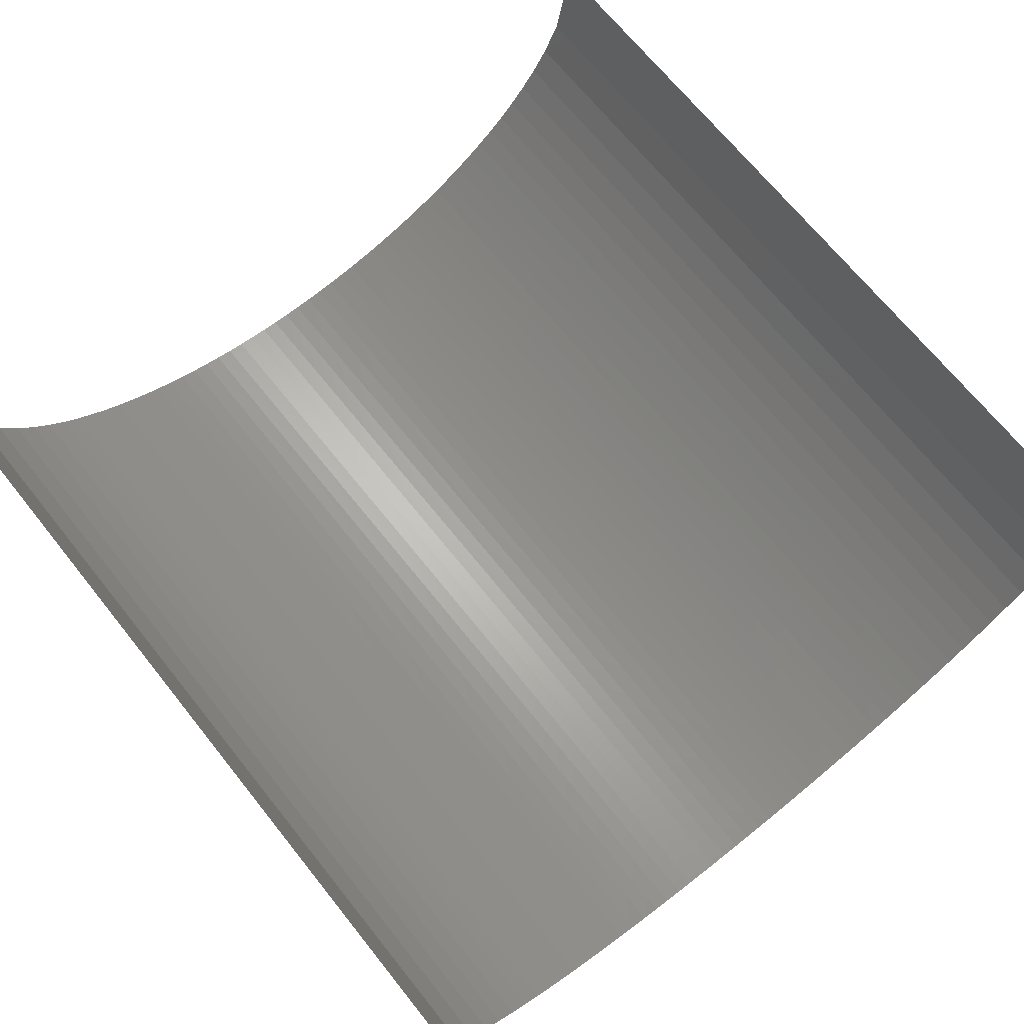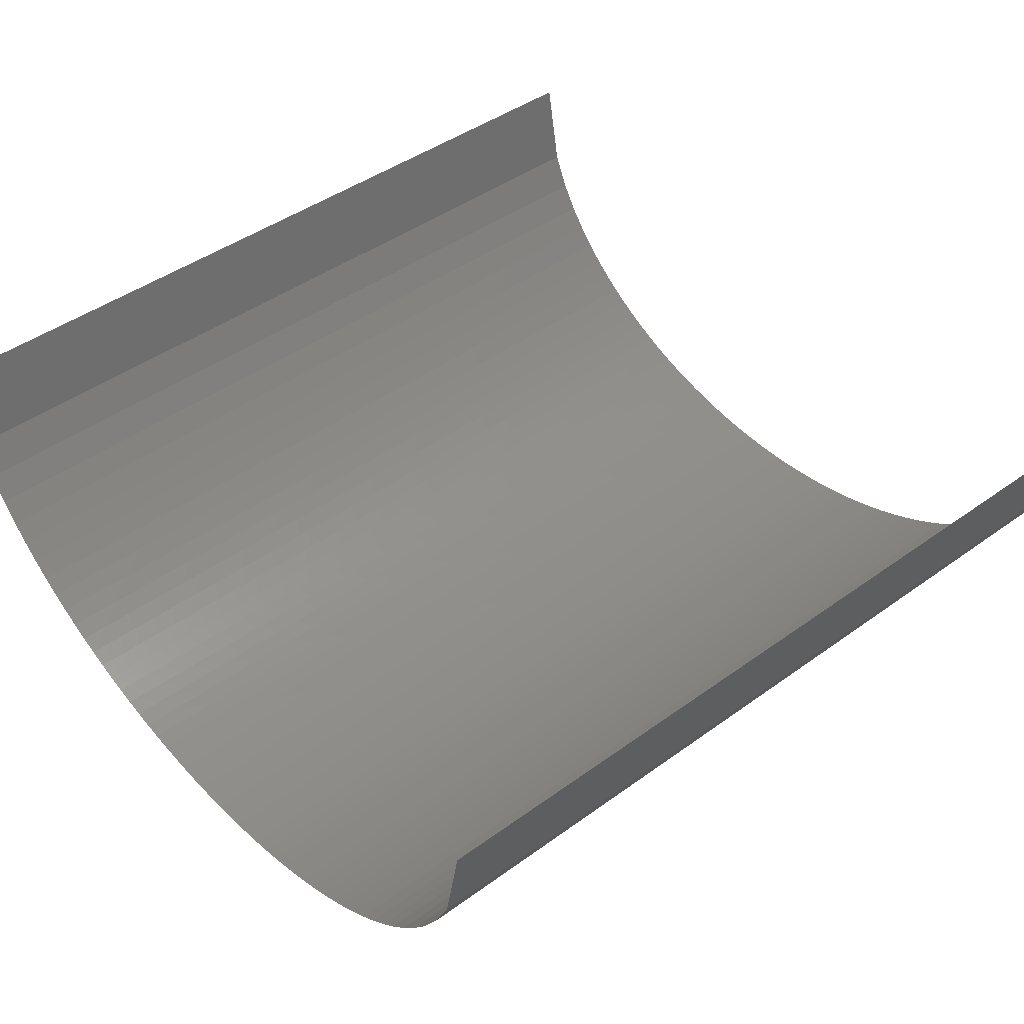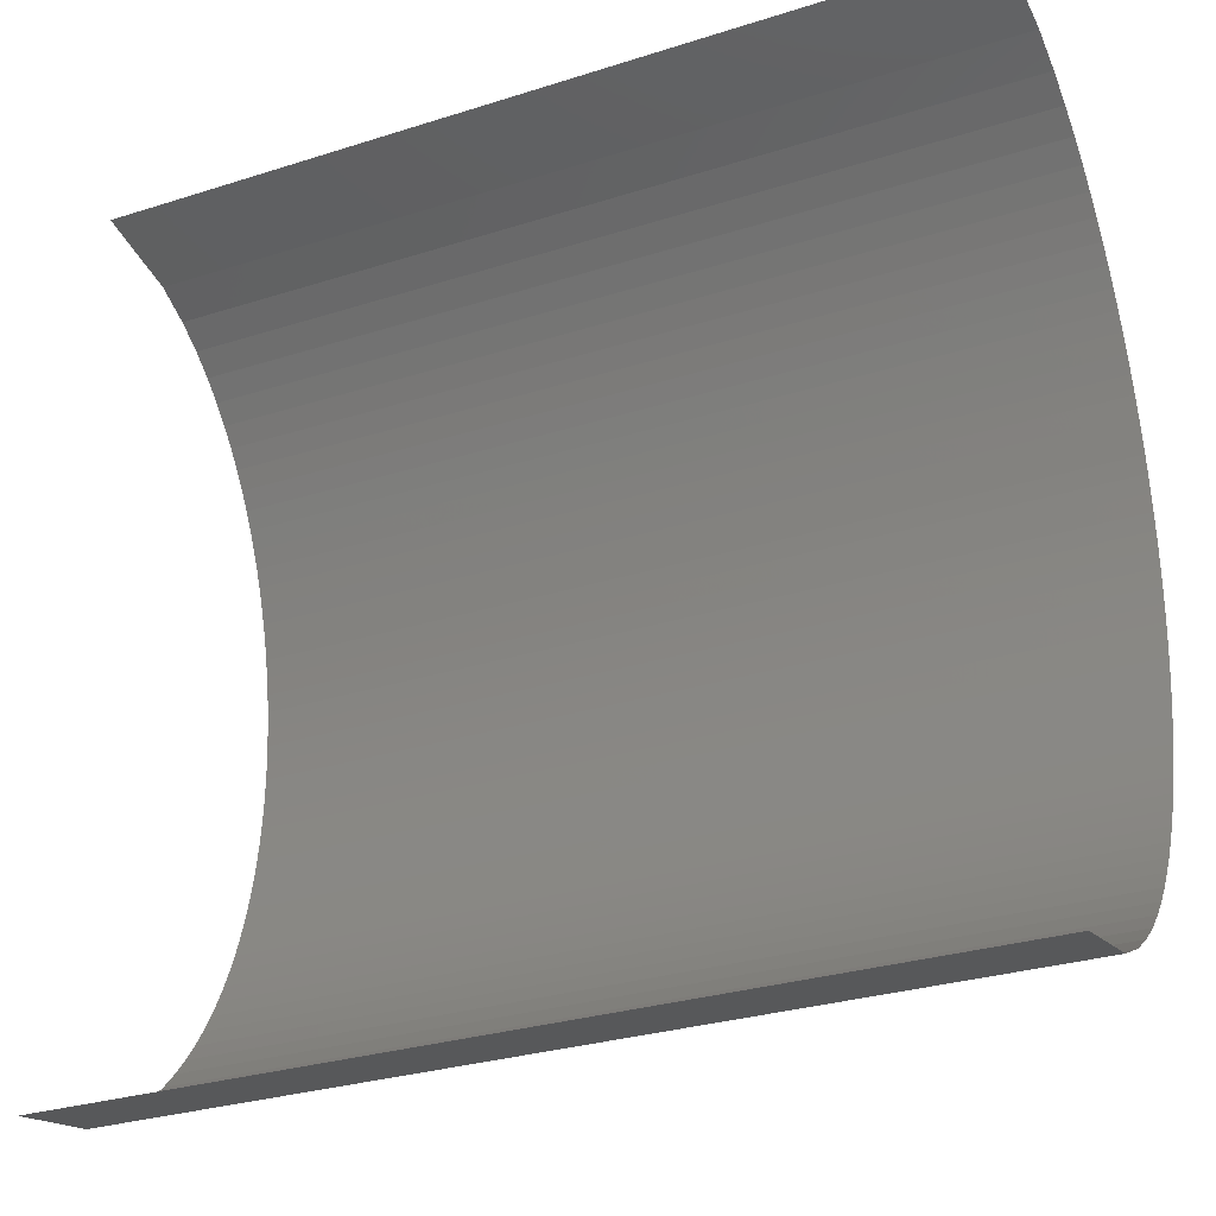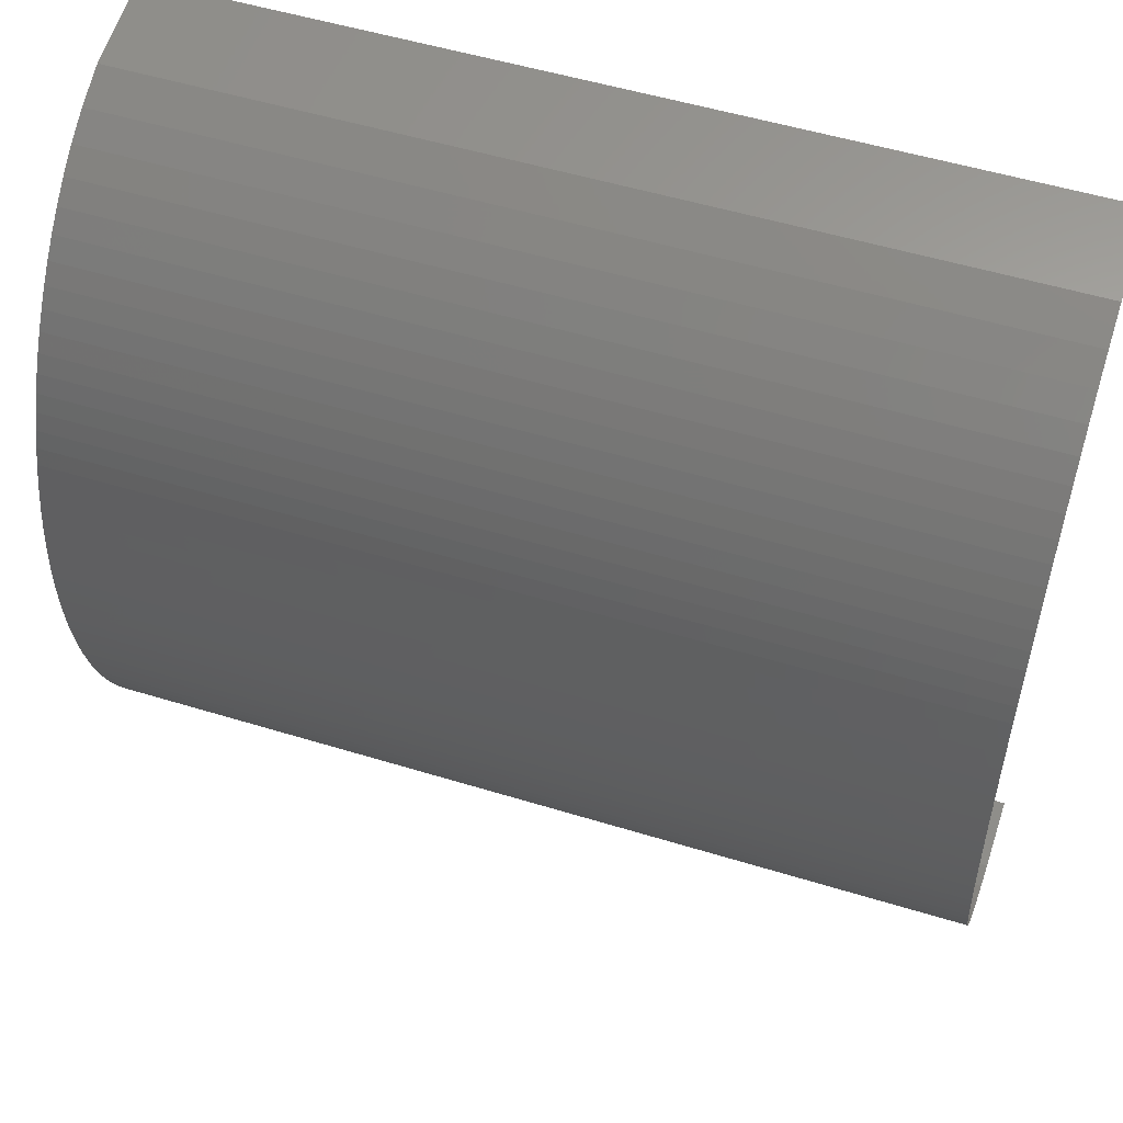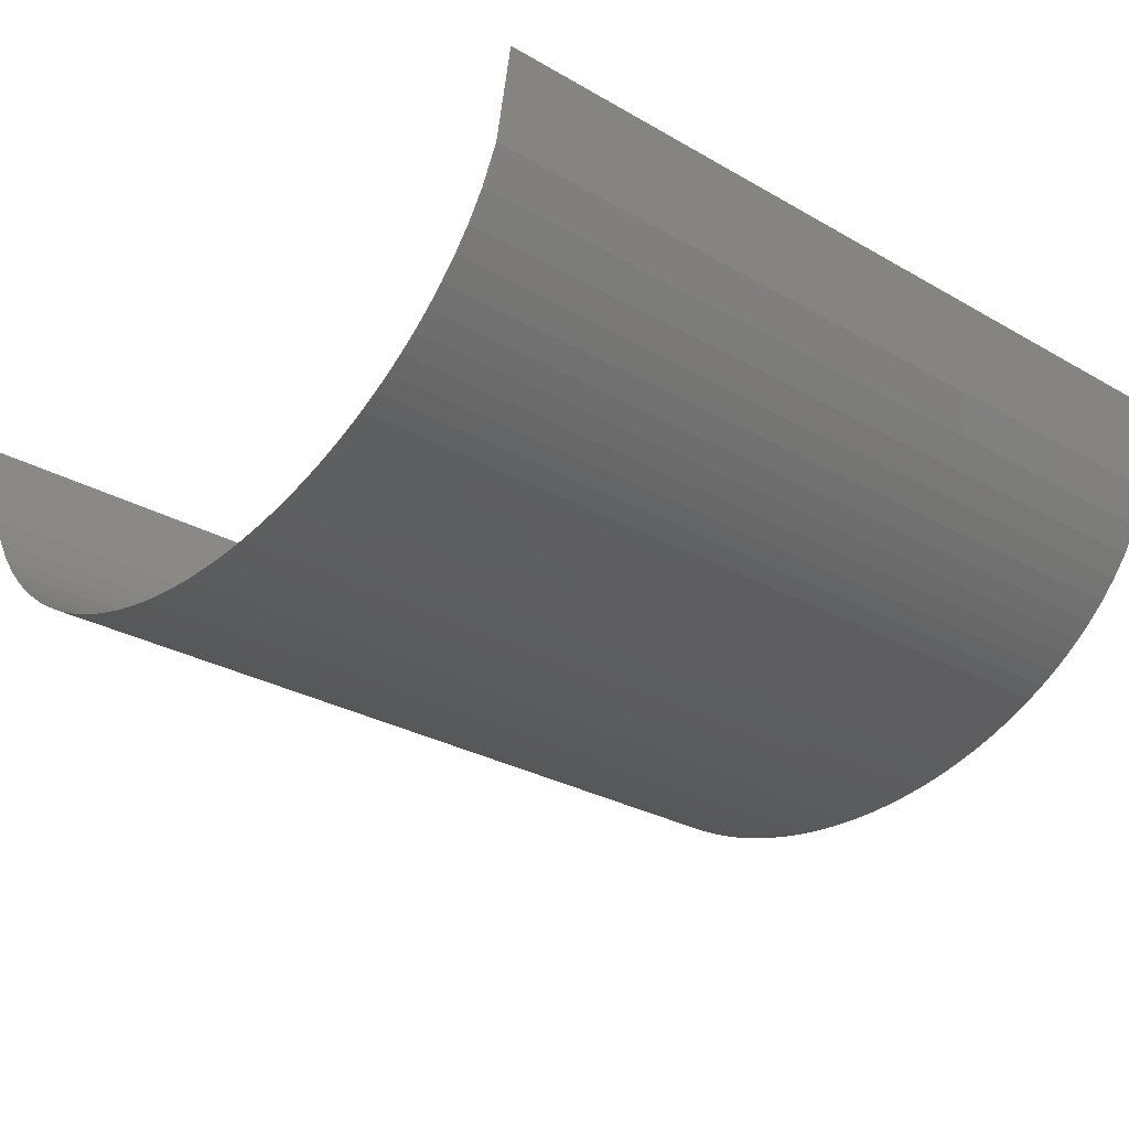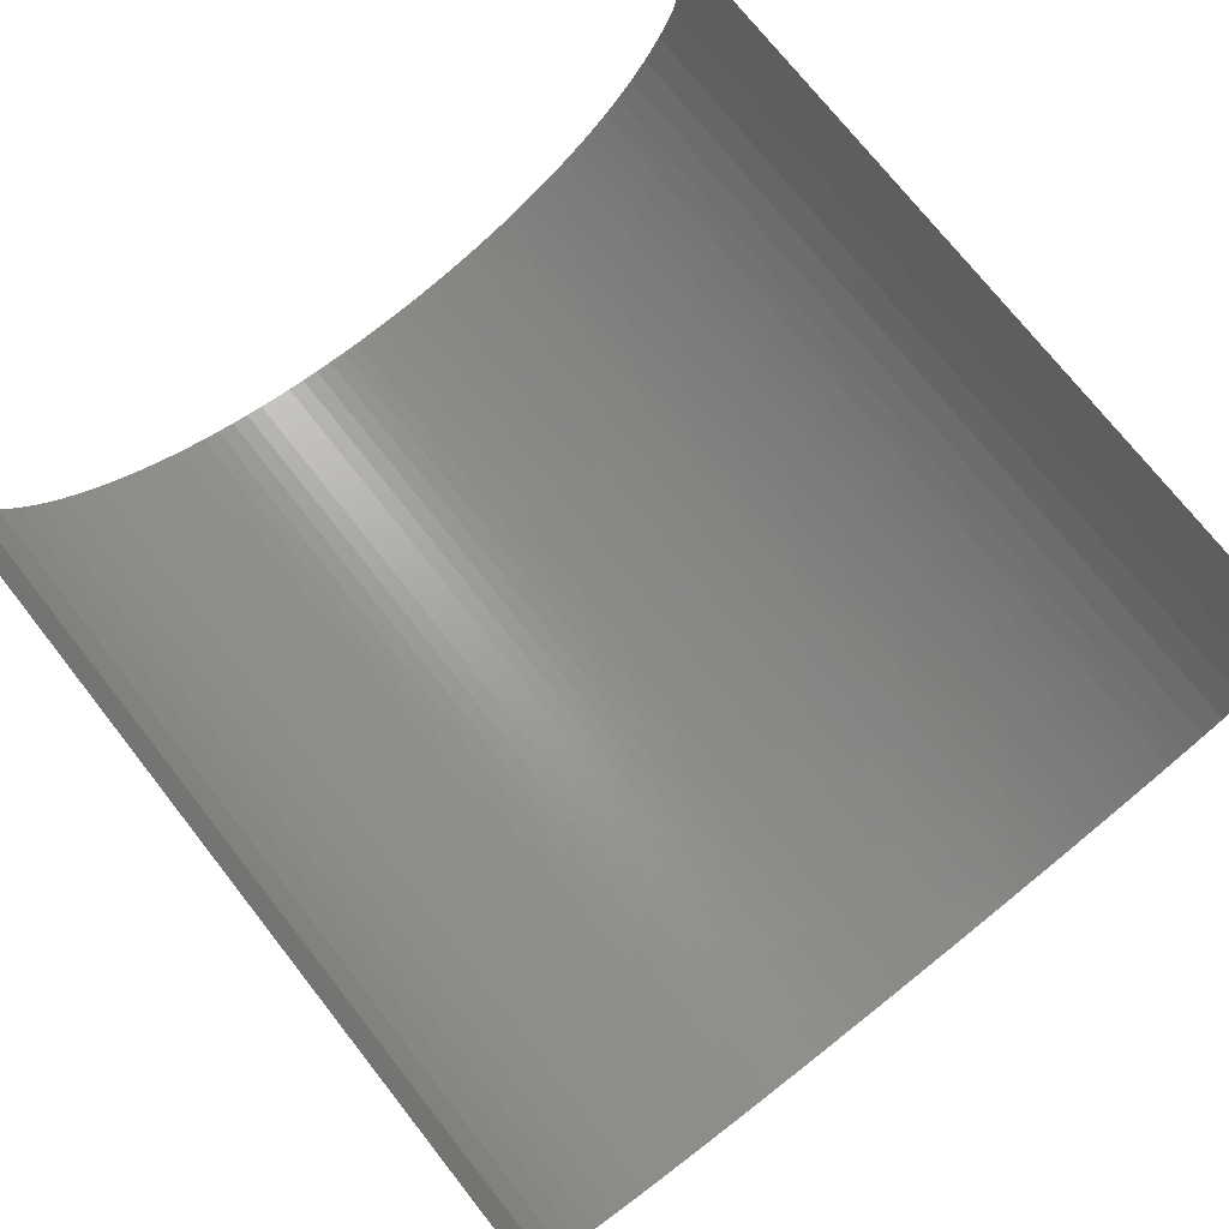
<metadata>
{"format":"stl","ext":"stl","renderer":"f3d","projection":"perspective","resolution":1024,"background":"white","views":[{"elev":69.2,"azim":-128.7,"up":"+Y"},{"elev":43.9,"azim":139.5,"up":"+Y"},{"elev":-29.2,"azim":-154.7,"up":"+Z"},{"elev":52.1,"azim":18.4,"up":"+Z"},{"elev":-28.5,"azim":-40.8,"up":"+Y"},{"elev":74.2,"azim":-128.3,"up":"+Y"}]}
</metadata>
<code>
# stl→obj: 102 verts, 100 faces
v -1000 0 1000
v -1000 -42 1008
v -600 0 1000
v -600 -42 1008
v -1000 -58.79 1016
v -600 -58.79 1016
v -1000 -71.25 1024
v -600 -71.25 1024
v -1000 -81.39 1032
v -600 -81.39 1032
v -1000 -90 1040
v -600 -90 1040
v -1000 -97.49 1048
v -600 -97.49 1048
v -1000 -104.1 1056
v -600 -104.1 1056
v -1000 -110 1064
v -600 -110 1064
v -1000 -115.3 1072
v -600 -115.3 1072
v -1000 -120 1080
v -600 -120 1080
v -1000 -124.3 1088
v -600 -124.3 1088
v -1000 -128.1 1096
v -600 -128.1 1096
v -1000 -131.6 1104
v -600 -131.6 1104
v -1000 -134.7 1112
v -600 -134.7 1112
v -1000 -137.5 1120
v -600 -137.5 1120
v -1000 -139.9 1128
v -600 -139.9 1128
v -1000 -142.1 1136
v -600 -142.1 1136
v -1000 -144 1144
v -600 -144 1144
v -1000 -145.6 1152
v -600 -145.6 1152
v -1000 -147 1160
v -600 -147 1160
v -1000 -148.1 1168
v -600 -148.1 1168
v -1000 -148.9 1176
v -600 -148.9 1176
v -1000 -149.5 1184
v -600 -149.5 1184
v -1000 -149.9 1192
v -600 -149.9 1192
v -1000 -150 1200
v -600 -150 1200
v -1000 -149.9 1208
v -600 -149.9 1208
v -1000 -149.5 1216
v -600 -149.5 1216
v -1000 -148.9 1224
v -600 -148.9 1224
v -1000 -148.1 1232
v -600 -148.1 1232
v -1000 -147 1240
v -600 -147 1240
v -1000 -145.6 1248
v -600 -145.6 1248
v -1000 -144 1256
v -600 -144 1256
v -1000 -142.1 1264
v -600 -142.1 1264
v -1000 -139.9 1272
v -600 -139.9 1272
v -1000 -137.5 1280
v -600 -137.5 1280
v -1000 -134.7 1288
v -600 -134.7 1288
v -1000 -131.6 1296
v -600 -131.6 1296
v -1000 -128.1 1304
v -600 -128.1 1304
v -1000 -124.3 1312
v -600 -124.3 1312
v -1000 -120 1320
v -600 -120 1320
v -1000 -115.3 1328
v -600 -115.3 1328
v -1000 -110 1336
v -600 -110 1336
v -1000 -104.1 1344
v -600 -104.1 1344
v -1000 -97.49 1352
v -600 -97.49 1352
v -1000 -90 1360
v -600 -90 1360
v -1000 -81.39 1368
v -600 -81.39 1368
v -1000 -71.25 1376
v -600 -71.25 1376
v -1000 -58.79 1384
v -600 -58.79 1384
v -1000 -42 1392
v -600 -42 1392
v -1000 0 1400
v -600 0 1400
f 1 2 3
f 4 2 3
f 2 5 4
f 6 5 4
f 5 7 6
f 8 7 6
f 7 9 8
f 10 9 8
f 9 11 10
f 12 11 10
f 11 13 12
f 14 13 12
f 13 15 14
f 16 15 14
f 15 17 16
f 18 17 16
f 17 19 18
f 20 19 18
f 19 21 20
f 22 21 20
f 21 23 22
f 24 23 22
f 23 25 24
f 26 25 24
f 25 27 26
f 28 27 26
f 27 29 28
f 30 29 28
f 29 31 30
f 32 31 30
f 31 33 32
f 34 33 32
f 33 35 34
f 36 35 34
f 35 37 36
f 38 37 36
f 37 39 38
f 40 39 38
f 39 41 40
f 42 41 40
f 41 43 42
f 44 43 42
f 43 45 44
f 46 45 44
f 45 47 46
f 48 47 46
f 47 49 48
f 50 49 48
f 49 51 50
f 52 51 50
f 51 53 52
f 54 53 52
f 53 55 54
f 56 55 54
f 55 57 56
f 58 57 56
f 57 59 58
f 60 59 58
f 59 61 60
f 62 61 60
f 61 63 62
f 64 63 62
f 63 65 64
f 66 65 64
f 65 67 66
f 68 67 66
f 67 69 68
f 70 69 68
f 69 71 70
f 72 71 70
f 71 73 72
f 74 73 72
f 73 75 74
f 76 75 74
f 75 77 76
f 78 77 76
f 77 79 78
f 80 79 78
f 79 81 80
f 82 81 80
f 81 83 82
f 84 83 82
f 83 85 84
f 86 85 84
f 85 87 86
f 88 87 86
f 87 89 88
f 90 89 88
f 89 91 90
f 92 91 90
f 91 93 92
f 94 93 92
f 93 95 94
f 96 95 94
f 95 97 96
f 98 97 96
f 97 99 98
f 100 99 98
f 99 101 100
f 102 101 100

</code>
